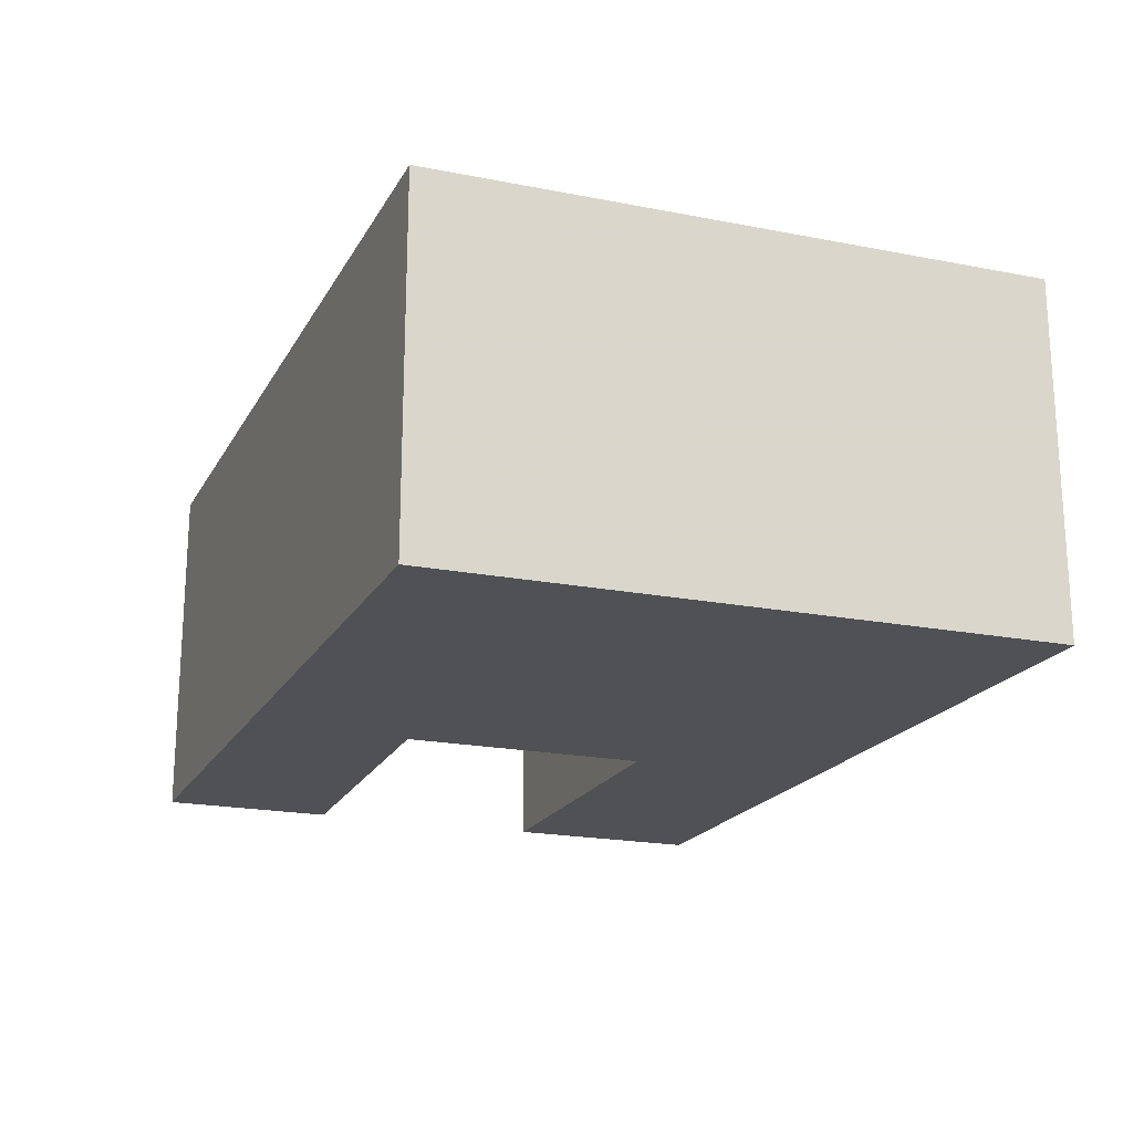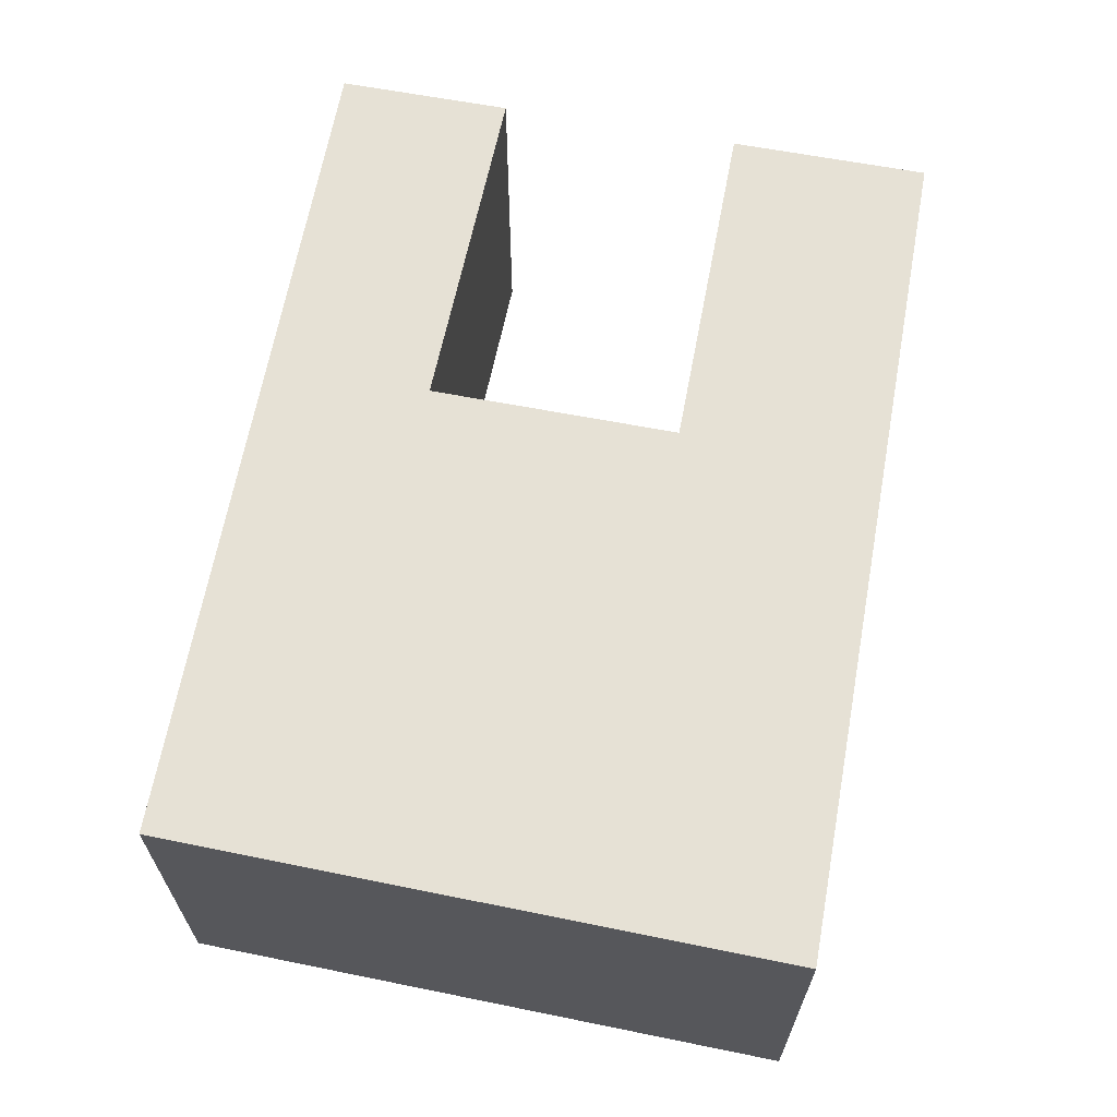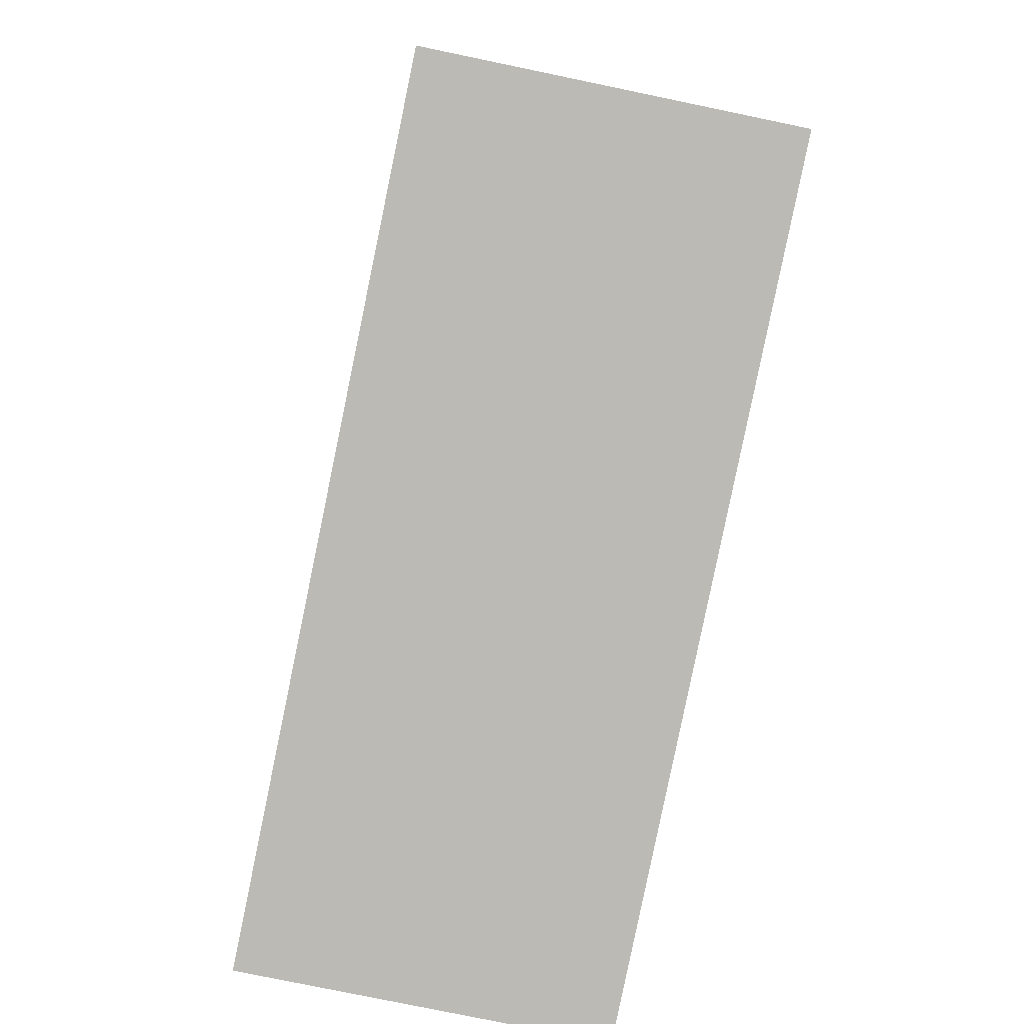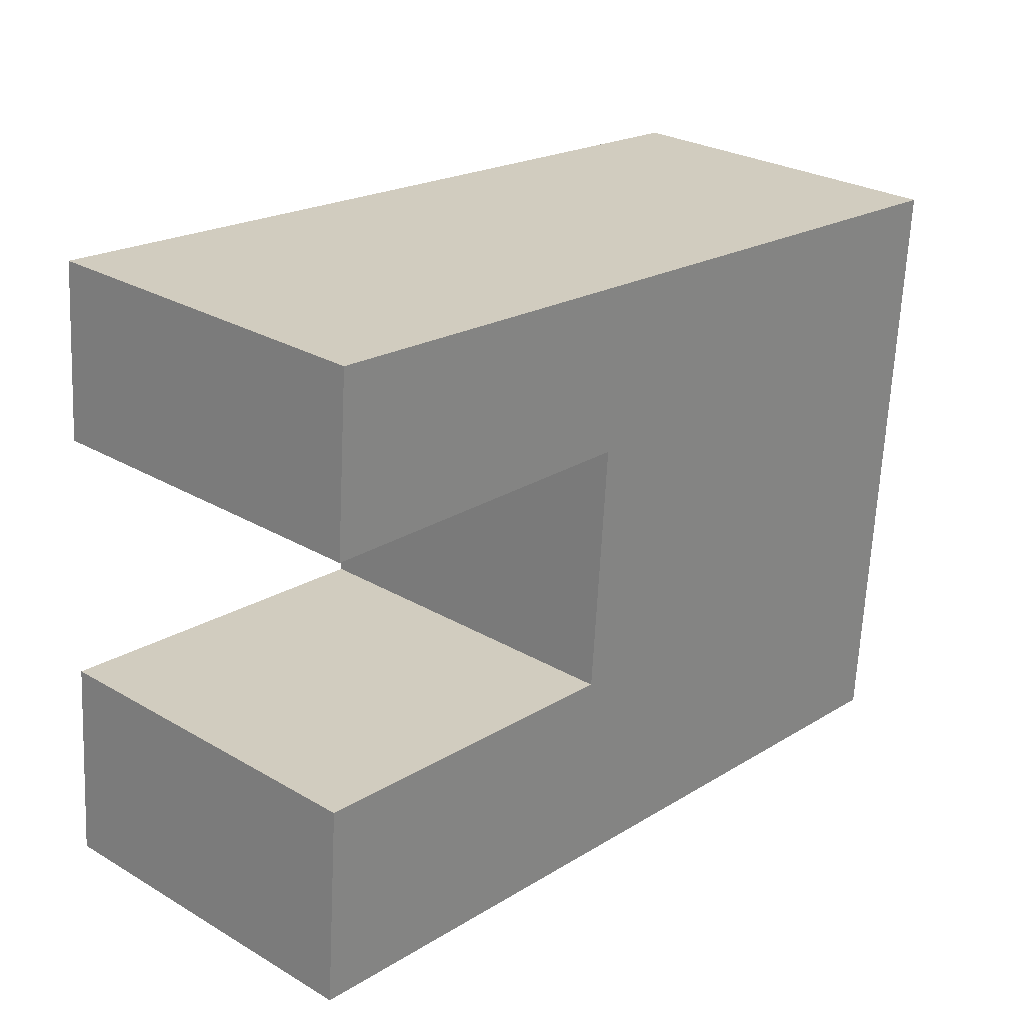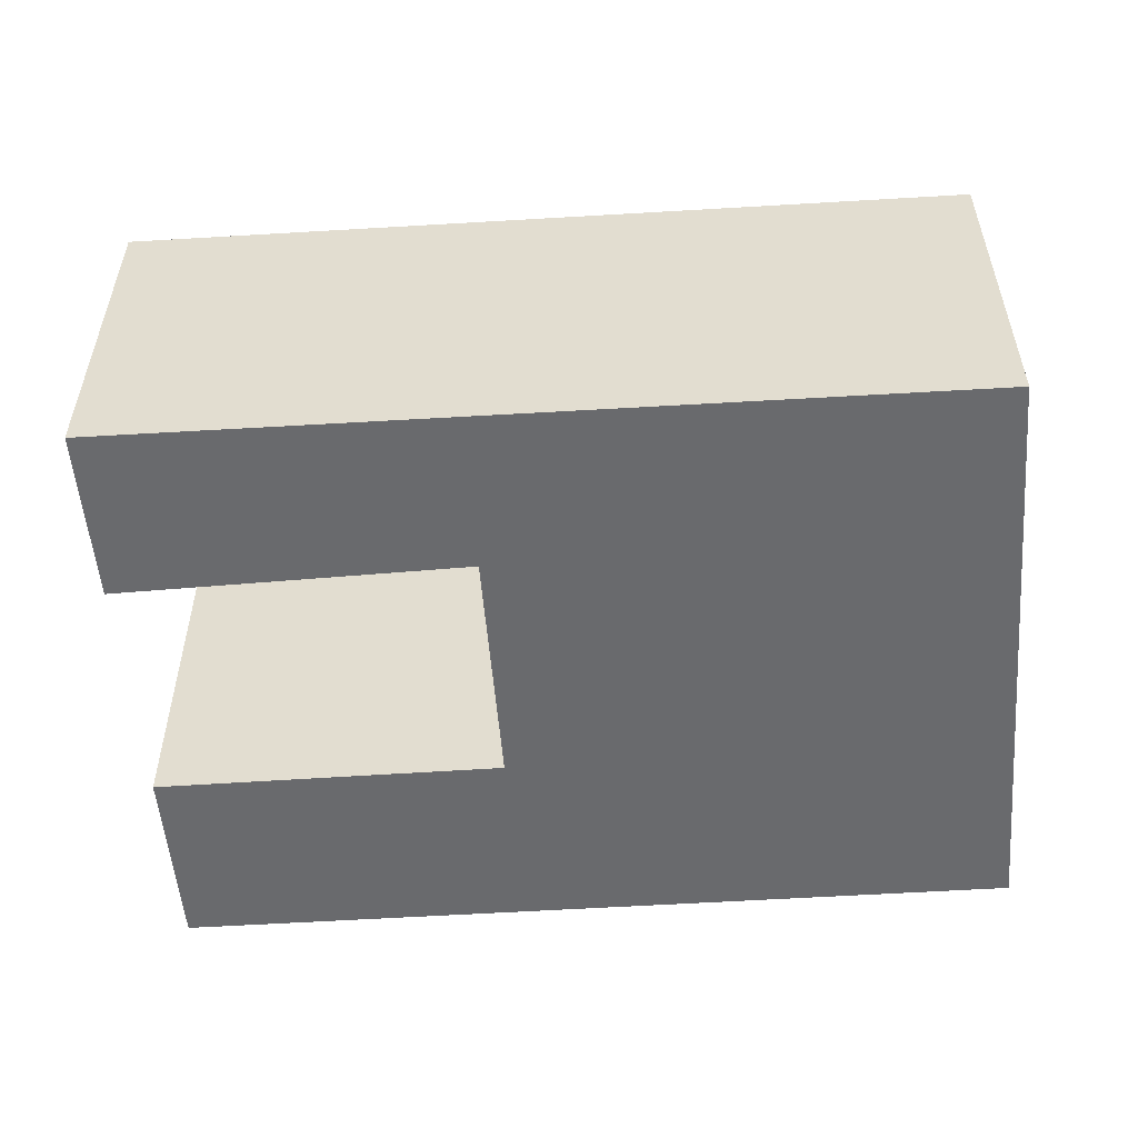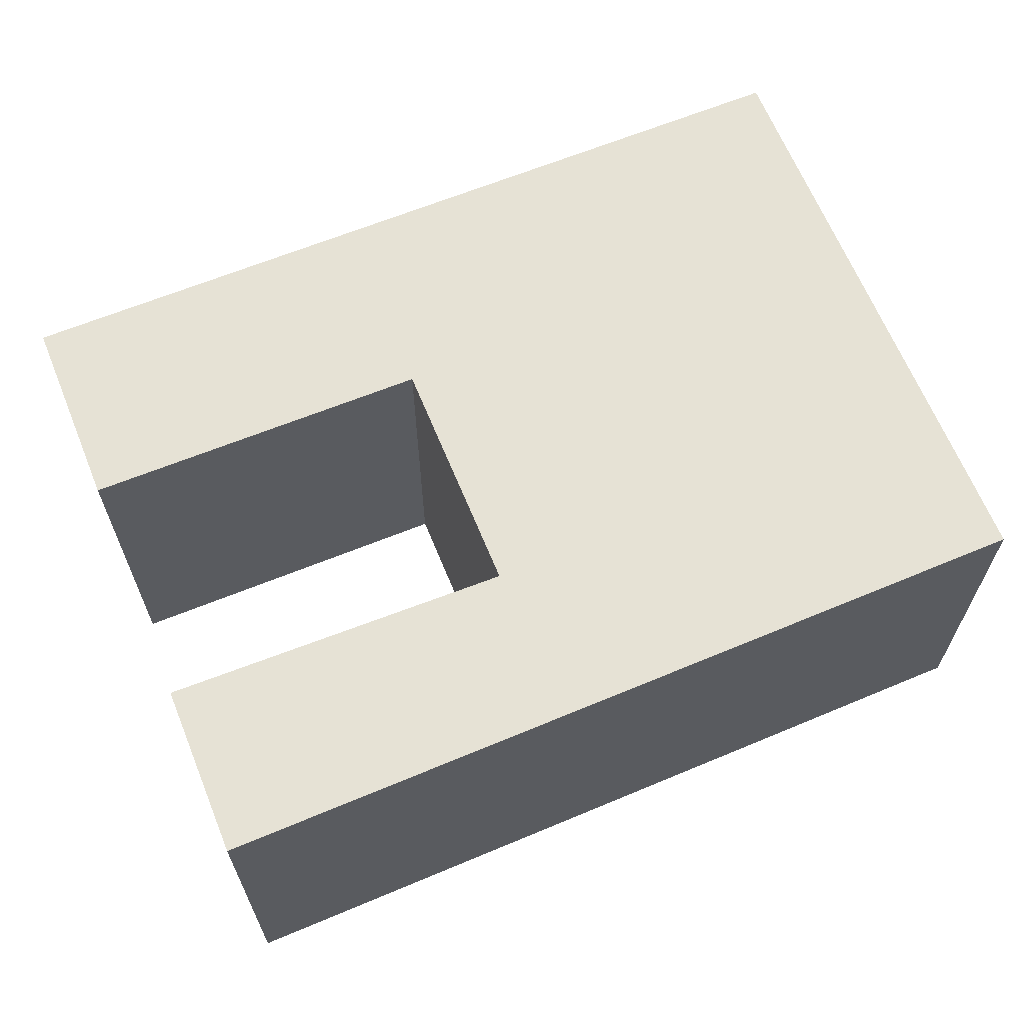
<metadata>
{"format":"obj","ext":"obj","renderer":"f3d","projection":"perspective","resolution":1024,"background":"white","views":[{"elev":-19.7,"azim":73.6,"up":"+Y"},{"elev":64.4,"azim":105.2,"up":"+Y"},{"elev":-78.7,"azim":-101.7,"up":"+Z"},{"elev":27.1,"azim":-47.8,"up":"+Z"},{"elev":-53.0,"azim":8.7,"up":"+Y"},{"elev":63.9,"azim":-17.9,"up":"+Y"}]}
</metadata>
<code>
v -0.6136 -0.0682 -3.786
v -0.6101 -0.0682 -3.74
v -0.53 -0.0682 -3.746
v -0.5257 -0.0682 -3.689
v -0.6057 -0.0682 -3.684
v -0.6026 -0.0682 -3.645
v -0.4186 -0.0682 -3.802
v -0.4098 -0.0682 -3.662
v -0.53 -0.1498 -3.746
v -0.6101 -0.1498 -3.74
v -0.6136 -0.1498 -3.786
v -0.6026 -0.1498 -3.645
v -0.6057 -0.1498 -3.684
v -0.5257 -0.1498 -3.689
v -0.4186 -0.1498 -3.802
v -0.4098 -0.1498 -3.662
v -0.4186 -0.1498 -3.802
v -0.6136 -0.1498 -3.786
v -0.6136 -0.0682 -3.786
v -0.4186 -0.0682 -3.802
v -0.4098 -0.1498 -3.662
v -0.4186 -0.1498 -3.802
v -0.4186 -0.0682 -3.802
v -0.4098 -0.0682 -3.662
v -0.6026 -0.1498 -3.645
v -0.4098 -0.1498 -3.662
v -0.4098 -0.0682 -3.662
v -0.6026 -0.0682 -3.645
v -0.6057 -0.1498 -3.684
v -0.6026 -0.1498 -3.645
v -0.6026 -0.0682 -3.645
v -0.6057 -0.0682 -3.684
v -0.5257 -0.1498 -3.689
v -0.6057 -0.1498 -3.684
v -0.6057 -0.0682 -3.684
v -0.5257 -0.0682 -3.689
v -0.53 -0.1498 -3.746
v -0.5257 -0.1498 -3.689
v -0.5257 -0.0682 -3.689
v -0.53 -0.0682 -3.746
v -0.6101 -0.1498 -3.74
v -0.53 -0.1498 -3.746
v -0.53 -0.0682 -3.746
v -0.6101 -0.0682 -3.74
v -0.6136 -0.1498 -3.786
v -0.6101 -0.1498 -3.74
v -0.6101 -0.0682 -3.74
v -0.6136 -0.0682 -3.786
f 1 2 3
f 4 5 6
f 7 1 3
f 7 3 4
f 8 7 4
f 8 4 6
f 9 10 11
f 12 13 14
f 9 11 15
f 14 9 15
f 16 12 14
f 16 14 15
f 17 18 19
f 17 19 20
f 21 22 23
f 21 23 24
f 25 26 27
f 25 27 28
f 29 30 31
f 29 31 32
f 33 34 35
f 33 35 36
f 37 38 39
f 37 39 40
f 41 42 43
f 41 43 44
f 45 46 47
f 45 47 48

</code>
